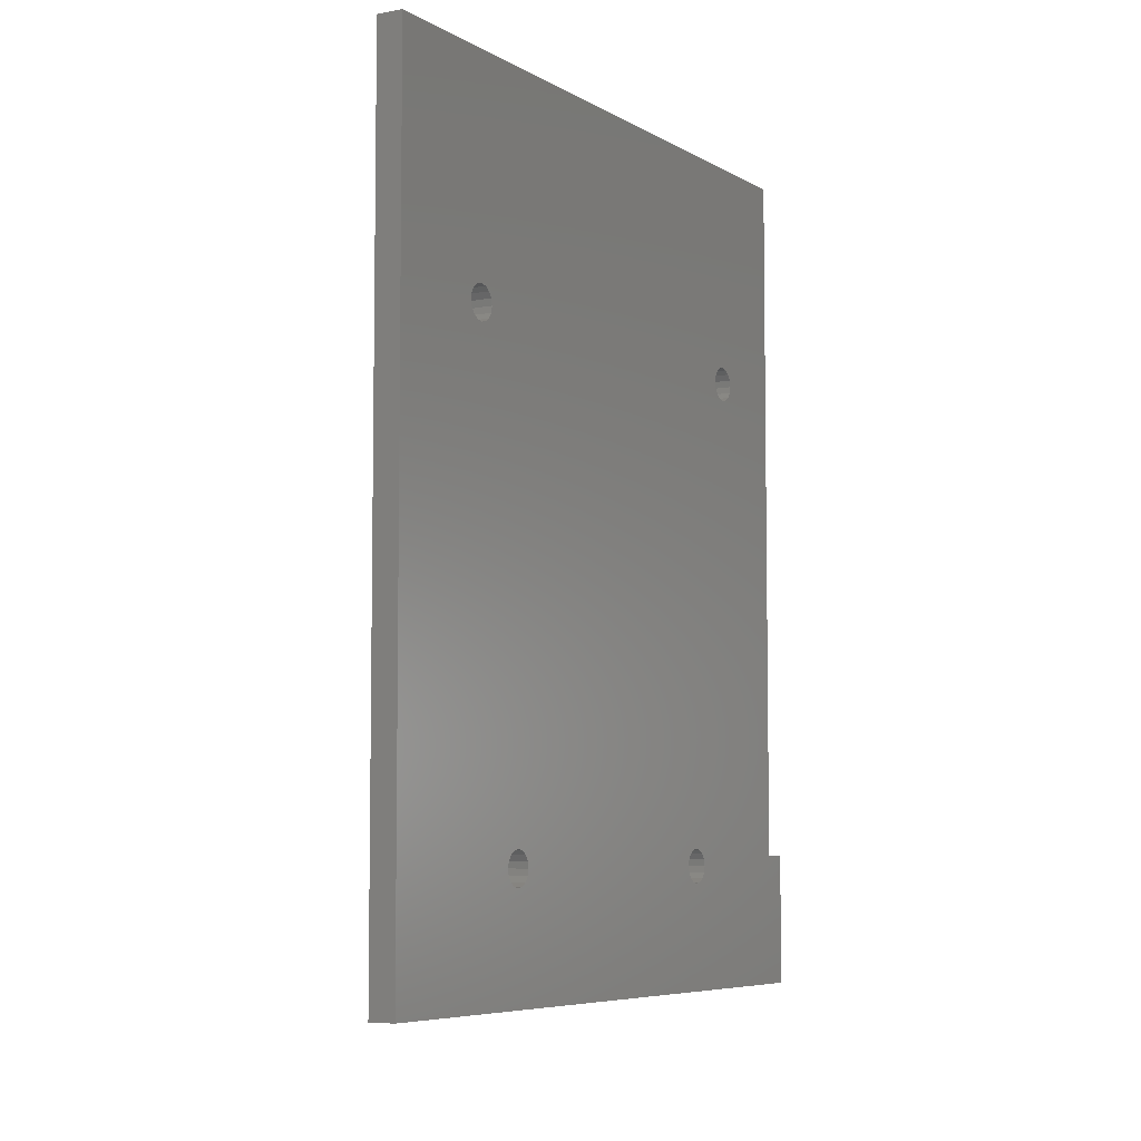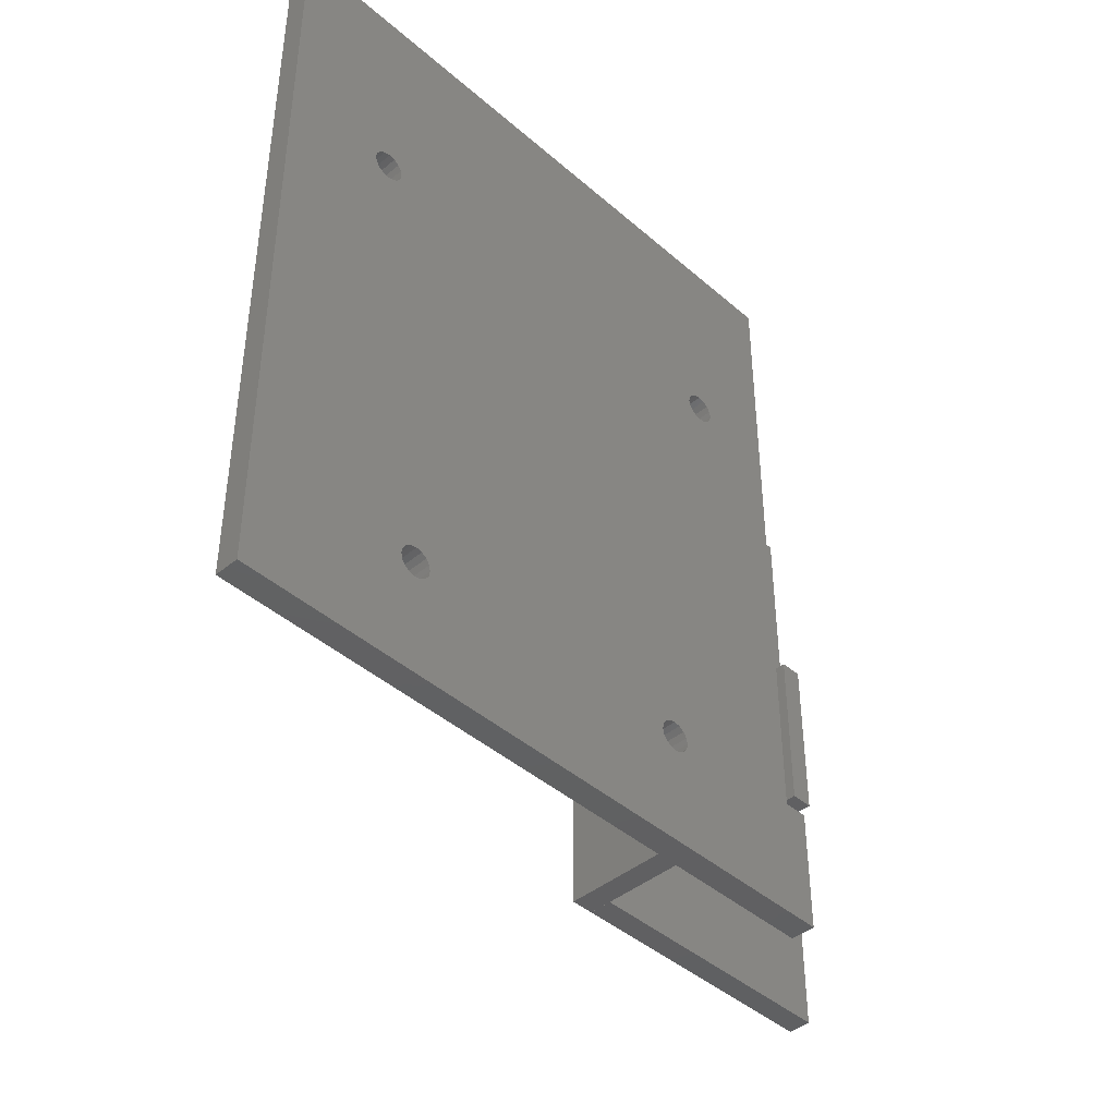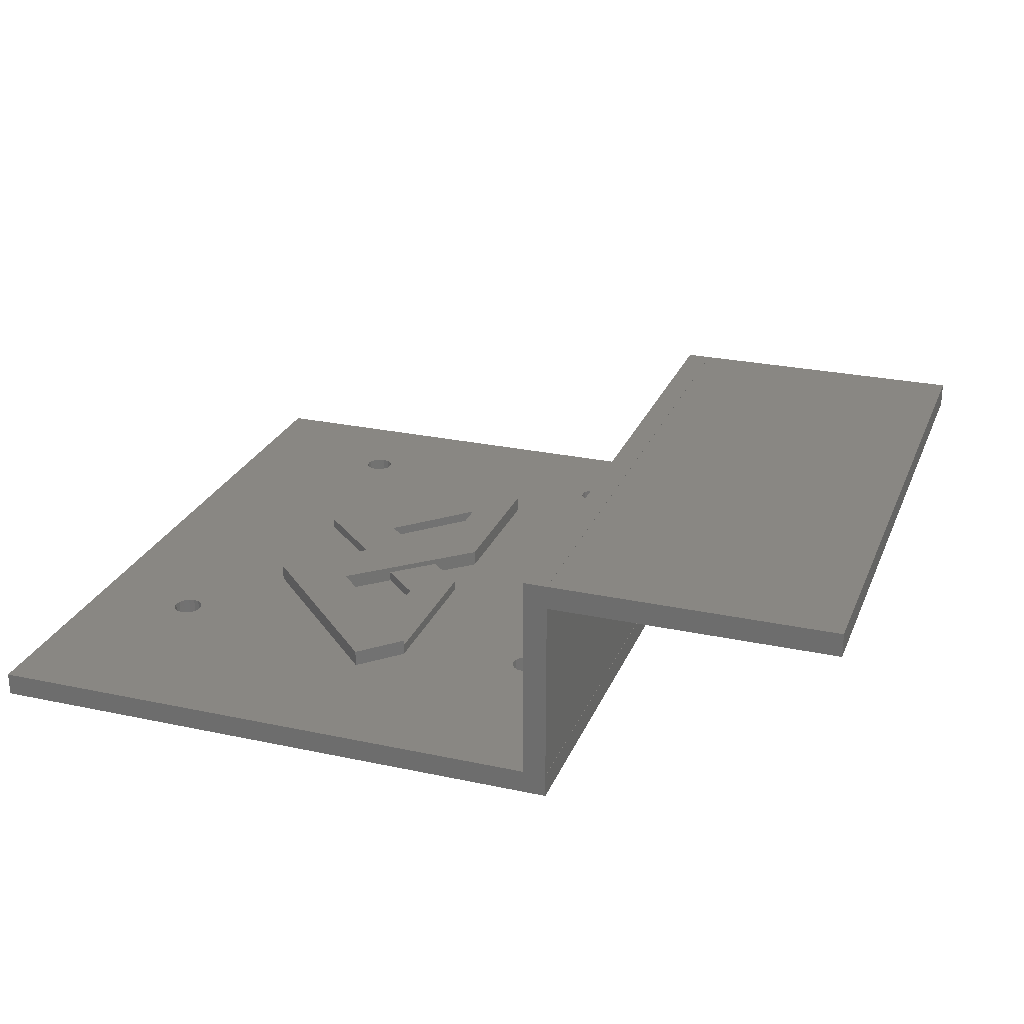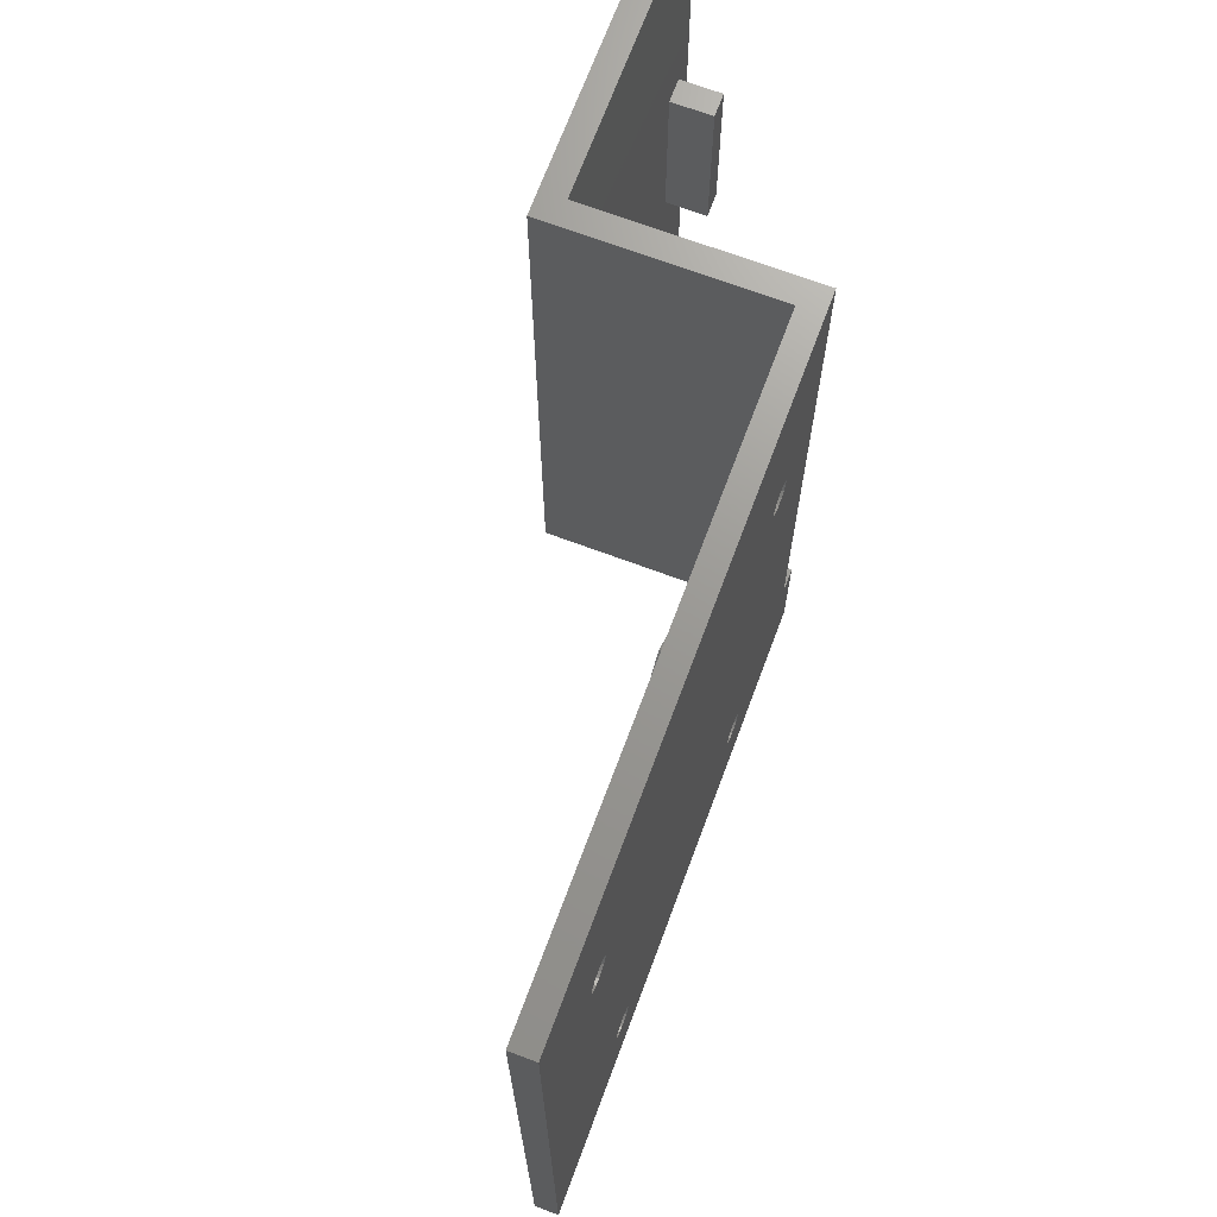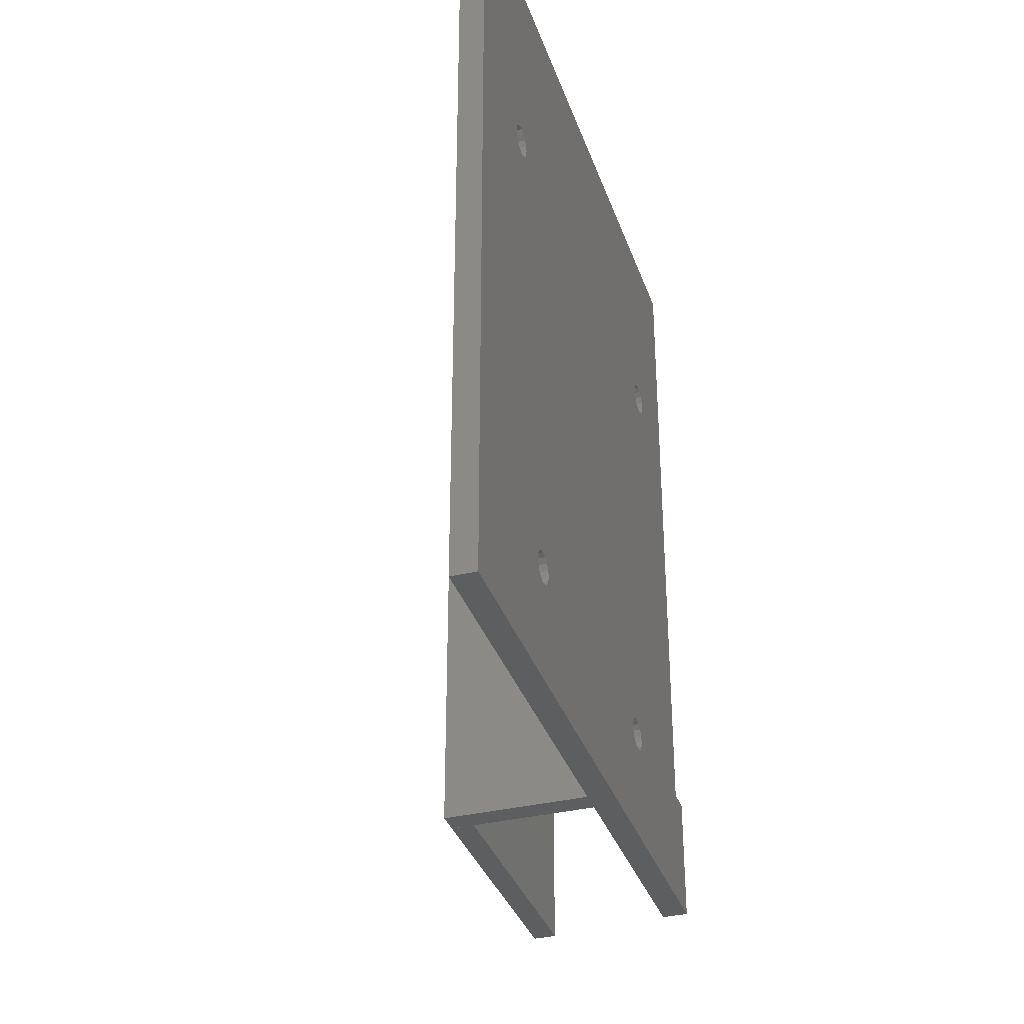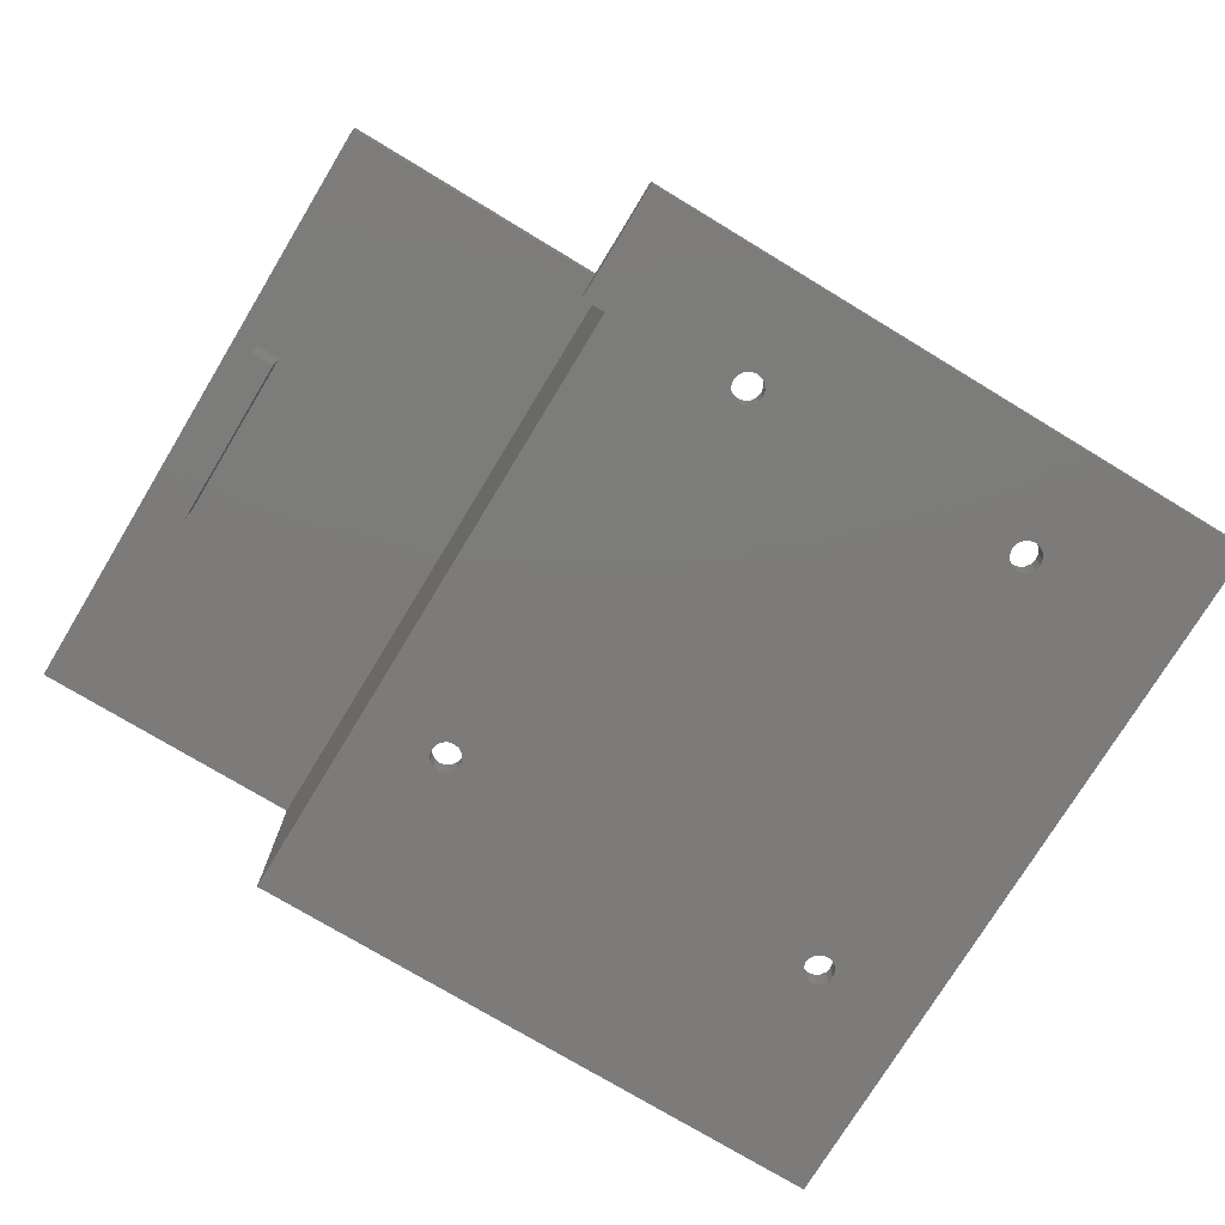
<metadata>
{"format":"stl","ext":"stl","renderer":"f3d","projection":"perspective","resolution":1024,"background":"white","views":[{"elev":-6.2,"azim":120.6,"up":"+Y"},{"elev":-43.0,"azim":134.2,"up":"+Y"},{"elev":25.6,"azim":-161.0,"up":"+Z"},{"elev":69.8,"azim":110.5,"up":"+Y"},{"elev":-34.9,"azim":107.9,"up":"+Y"},{"elev":-75.0,"azim":-31.2,"up":"+Z"}]}
</metadata>
<code>
# stl→obj: 202 verts, 412 faces
v 18.8 14.7 12.1
v 18.7 15.2 14.1
v 18.7 15.2 12.1
v 18.8 14.7 14.1
v 17.5 16 12.1
v 18 15.9 14.1
v 17.5 16 14.1
v 18 15.9 12.1
v 16.3 14.2 14.1
v 16.2 14.7 12.1
v 16.2 14.7 14.1
v 16.3 14.2 12.1
v 18 13.5 12.1
v 17.5 13.4 14.1
v 18 13.5 14.1
v 17.5 13.4 12.1
v 18.42 15.62 14.1
v 18.42 15.62 12.1
v 17 15.9 12.1
v 17 15.9 14.1
v 16.58 15.62 12.1
v 16.58 15.62 14.1
v 16.3 15.2 14.1
v 16.3 15.2 12.1
v 18.7 14.2 12.1
v 18.7 14.2 14.1
v 18.42 13.78 12.1
v 18.42 13.78 14.1
v 16.58 13.78 14.1
v 16.58 13.78 12.1
v 17 13.5 14.1
v 17 13.5 12.1
v -18.8 14.7 14.1
v -18.7 15.2 12.1
v -18.7 15.2 14.1
v -18.8 14.7 12.1
v -18.7 14.2 14.1
v -18.7 14.2 12.1
v -17 15.9 12.1
v -16.58 15.62 14.1
v -17 15.9 14.1
v -16.58 15.62 12.1
v -17.5 13.4 12.1
v -18 13.5 14.1
v -17.5 13.4 14.1
v -18 13.5 12.1
v -17.5 16 12.1
v -17.5 16 14.1
v -16.3 14.2 12.1
v -16.2 14.7 14.1
v -16.2 14.7 12.1
v -16.3 14.2 14.1
v -16.58 13.78 12.1
v -17 13.5 14.1
v -16.58 13.78 14.1
v -17 13.5 12.1
v -18.42 13.78 14.1
v -18.42 13.78 12.1
v -18.42 15.62 12.1
v -18.42 15.62 14.1
v -18 15.9 12.1
v -18 15.9 14.1
v -16.3 15.2 14.1
v -16.3 15.2 12.1
v 14 -22.7 12.1
v 13.9 -22.2 14.1
v 13.9 -22.2 12.1
v 14 -22.7 14.1
v 11.78 -23.62 14.1
v 11.5 -23.2 12.1
v 11.5 -23.2 14.1
v 11.78 -23.62 12.1
v 12.2 -21.5 12.1
v 12.7 -21.4 14.1
v 12.2 -21.5 14.1
v 12.7 -21.4 12.1
v 11.4 -22.7 12.1
v 11.4 -22.7 14.1
v 13.2 -21.5 12.1
v 13.62 -21.78 14.1
v 13.2 -21.5 14.1
v 13.62 -21.78 12.1
v 11.78 -21.78 12.1
v 11.78 -21.78 14.1
v 11.5 -22.2 14.1
v 11.5 -22.2 12.1
v 13.9 -23.2 12.1
v 13.9 -23.2 14.1
v 13.62 -23.62 12.1
v 13.2 -23.9 14.1
v 13.62 -23.62 14.1
v 13.2 -23.9 12.1
v 12.7 -24 12.1
v 12.2 -23.9 14.1
v 12.7 -24 14.1
v 12.2 -23.9 12.1
v -14 -22.7 14.1
v -13.9 -22.2 12.1
v -13.9 -22.2 14.1
v -14 -22.7 12.1
v -11.5 -23.2 12.1
v -11.4 -22.7 14.1
v -11.4 -22.7 12.1
v -11.5 -23.2 14.1
v -12.7 -24 12.1
v -13.2 -23.9 14.1
v -12.7 -24 14.1
v -13.2 -23.9 12.1
v -13.9 -23.2 14.1
v -13.9 -23.2 12.1
v -12.2 -21.5 12.1
v -11.78 -21.78 14.1
v -12.2 -21.5 14.1
v -11.78 -21.78 12.1
v -11.78 -23.62 12.1
v -12.2 -23.9 14.1
v -11.78 -23.62 14.1
v -12.2 -23.9 12.1
v -13.62 -23.62 14.1
v -13.62 -23.62 12.1
v -13.62 -21.78 12.1
v -13.62 -21.78 14.1
v -11.5 -22.2 12.1
v -11.5 -22.2 14.1
v -13.2 -21.5 12.1
v -12.7 -21.4 14.1
v -13.2 -21.5 14.1
v -12.7 -21.4 12.1
v -27 -32 12.1
v -27 -22.01 14.1
v -27 -22.01 12.1
v -27 -32 14.1
v -24.99 32 14.1
v -25 32 14.1
v -24.99 -22 14.1
v 11.14 6.288 14.1
v 4.284 0.002442 14.1
v 11.14 -6.284 14.1
v 27 32 14.1
v -2.572 20 14.1
v 27 -32 14.1
v -2.572 -20 14.1
v -6 2.86 14.1
v -6 16.57 14.1
v -6 -16.57 14.1
v -6 -2.856 14.1
v -22.99 -22 14.1
v -22.99 32 14.1
v -25 -22.01 14.1
v -2.786 0.002232 14.1
v 4.284 6.288 14.1
v -2.572 6.288 14.1
v 0.8033 3.194 14.1
v -2.572 13.14 14.1
v -2.572 -6.284 14.1
v 4.284 -6.284 14.1
v 0.8032 -3.189 14.1
v -2.572 -13.14 14.1
v 27 32 12.1
v 27 -32 12.1
v -25 32 12.1
v -24.99 32 32.1
v -22.99 32 32.1
v -25 -22.01 12.1
v 4.284 0.002442 15
v 0.8032 -3.189 15
v 4.284 -6.284 15
v 11.14 -6.284 15
v -2.572 -13.14 15
v -2.572 -20 15
v -2.572 6.288 15
v -2.786 0.002232 15
v 0.8033 3.194 15
v -6 2.86 15
v -2.572 13.14 15
v -6 16.57 15
v -2.572 -6.284 15.5
v -2.572 -20 15.5
v -2.572 20 15.5
v 4.284 6.288 15.5
v 11.14 6.288 15.5
v -6 16.57 15.5
v -6 -2.856 15.5
v -6 -16.57 15.5
v -49 -22 30.1
v -49 32 32.1
v -49 32 30.1
v -49 -22 32.1
v -25 -22 32.1
v -25 32 32.1
v -25 32 30.1
v -25 -22 30.1
v -45 -2.5 30.1
v -47 -2.5 30.1
v -47 12.5 30.1
v -45 12.5 30.1
v -24.99 -22 32.1
v -22.99 -22 32.1
v -47 -2.5 26.6
v -47 12.5 26.6
v -45 12.5 26.6
v -45 -2.5 26.6
f 1 2 3
f 2 1 4
f 5 6 7
f 6 5 8
f 9 10 11
f 10 9 12
f 13 14 15
f 14 13 16
f 8 17 6
f 17 8 18
f 3 17 18
f 17 3 2
f 19 7 20
f 7 19 5
f 21 20 22
f 20 21 19
f 23 21 22
f 21 23 24
f 25 4 1
f 4 25 26
f 27 15 28
f 15 27 13
f 27 26 25
f 26 27 28
f 29 12 9
f 12 29 30
f 16 31 14
f 31 16 32
f 32 29 31
f 29 32 30
f 11 24 23
f 24 11 10
f 33 34 35
f 34 33 36
f 37 36 33
f 36 37 38
f 39 40 41
f 40 39 42
f 43 44 45
f 44 43 46
f 47 41 48
f 41 47 39
f 49 50 51
f 50 49 52
f 53 54 55
f 54 53 56
f 53 52 49
f 52 53 55
f 46 57 44
f 57 46 58
f 57 38 37
f 38 57 58
f 35 59 60
f 59 35 34
f 61 48 62
f 48 61 47
f 51 63 64
f 63 51 50
f 64 40 42
f 40 64 63
f 56 45 54
f 45 56 43
f 59 62 60
f 62 59 61
f 65 66 67
f 66 65 68
f 69 70 71
f 70 69 72
f 73 74 75
f 74 73 76
f 71 77 78
f 77 71 70
f 79 80 81
f 80 79 82
f 67 80 82
f 80 67 66
f 83 75 84
f 75 83 73
f 85 83 84
f 83 85 86
f 87 68 65
f 68 87 88
f 76 81 74
f 81 76 79
f 78 86 85
f 86 78 77
f 89 90 91
f 90 89 92
f 89 88 87
f 88 89 91
f 93 94 95
f 94 93 96
f 96 69 94
f 69 96 72
f 92 95 90
f 95 92 93
f 97 98 99
f 98 97 100
f 101 102 103
f 102 101 104
f 105 106 107
f 106 105 108
f 109 100 97
f 100 109 110
f 111 112 113
f 112 111 114
f 115 116 117
f 116 115 118
f 108 119 106
f 119 108 120
f 99 121 122
f 121 99 98
f 123 112 114
f 112 123 124
f 125 126 127
f 126 125 128
f 128 113 126
f 113 128 111
f 115 104 101
f 104 115 117
f 103 124 123
f 124 103 102
f 118 107 116
f 107 118 105
f 119 110 109
f 110 119 120
f 121 127 122
f 127 121 125
f 129 130 131
f 130 129 132
f 133 134 135
f 136 137 138
f 26 139 4
f 139 2 4
f 139 17 2
f 139 6 17
f 139 7 6
f 139 20 7
f 140 20 139
f 20 140 22
f 141 66 68
f 9 138 66
f 66 138 80
f 80 138 81
f 81 138 74
f 74 138 75
f 75 138 84
f 142 84 138
f 9 136 138
f 140 11 23
f 11 140 136
f 22 140 23
f 52 143 144
f 54 143 55
f 45 143 54
f 145 124 102
f 145 112 124
f 145 113 112
f 44 146 45
f 145 126 113
f 127 146 147
f 145 127 126
f 143 52 55
f 52 144 50
f 41 144 140
f 148 140 139
f 144 63 50
f 144 40 63
f 41 140 148
f 144 41 40
f 41 148 48
f 35 148 33
f 60 148 35
f 62 148 60
f 48 148 62
f 139 26 141
f 28 141 26
f 66 28 15
f 66 15 14
f 66 14 31
f 66 31 29
f 66 29 9
f 136 9 11
f 66 141 28
f 88 141 68
f 91 141 88
f 90 141 91
f 95 141 90
f 94 141 95
f 84 142 85
f 85 142 78
f 142 71 78
f 142 69 71
f 117 69 142
f 69 117 94
f 102 142 145
f 104 142 102
f 117 142 104
f 94 117 116
f 94 116 141
f 132 116 107
f 132 107 106
f 143 45 146
f 146 127 145
f 127 147 122
f 122 147 99
f 146 44 147
f 147 44 57
f 147 57 37
f 147 37 33
f 147 33 148
f 99 147 97
f 147 109 97
f 147 119 109
f 132 119 147
f 119 132 106
f 149 147 135
f 149 135 134
f 147 149 132
f 132 149 130
f 116 132 141
f 150 143 146
f 151 152 153
f 152 151 154
f 155 156 157
f 156 155 158
f 141 159 139
f 159 141 160
f 159 148 139
f 161 148 159
f 148 161 133
f 133 161 134
f 148 162 163
f 162 148 133
f 25 159 160
f 159 25 1
f 160 27 25
f 82 27 160
f 27 82 13
f 79 13 82
f 13 79 16
f 76 16 79
f 82 160 67
f 67 160 65
f 160 87 65
f 160 89 87
f 160 92 89
f 160 93 92
f 160 96 93
f 70 103 77
f 101 70 72
f 115 72 96
f 118 96 160
f 70 101 103
f 72 115 101
f 96 118 115
f 129 118 160
f 118 129 105
f 10 49 51
f 98 53 49
f 98 56 53
f 98 43 56
f 98 164 43
f 43 164 46
f 46 164 58
f 58 164 38
f 38 164 36
f 110 164 100
f 120 164 110
f 129 120 108
f 105 129 108
f 120 129 164
f 164 129 131
f 3 159 1
f 18 159 3
f 8 159 18
f 5 159 8
f 19 159 5
f 21 159 19
f 42 21 24
f 16 76 32
f 73 32 76
f 32 73 30
f 49 30 73
f 30 49 12
f 111 73 83
f 114 83 86
f 123 86 77
f 123 77 103
f 86 123 114
f 83 114 111
f 49 73 111
f 12 49 10
f 10 51 24
f 49 111 128
f 49 128 125
f 49 125 121
f 164 98 100
f 49 121 98
f 64 24 51
f 42 24 64
f 21 42 161
f 161 42 39
f 161 39 47
f 161 47 61
f 21 161 159
f 59 161 61
f 34 161 59
f 36 161 34
f 161 36 164
f 129 141 132
f 141 129 160
f 164 134 161
f 134 164 149
f 164 130 149
f 130 164 131
f 165 166 167
f 167 168 165
f 169 168 167
f 168 169 170
f 171 172 173
f 174 171 175
f 174 175 176
f 171 174 172
f 158 167 156
f 167 158 169
f 177 169 155
f 178 169 177
f 169 178 170
f 155 169 158
f 170 138 168
f 138 170 142
f 138 165 168
f 165 138 137
f 153 171 173
f 171 153 152
f 171 154 175
f 154 171 152
f 143 176 144
f 176 143 174
f 157 167 166
f 167 157 156
f 143 172 174
f 172 143 150
f 179 180 181
f 180 179 182
f 180 177 181
f 183 177 180
f 184 177 183
f 177 184 178
f 165 177 166
f 155 166 177
f 166 155 157
f 177 165 181
f 136 165 137
f 165 136 181
f 136 179 181
f 179 136 140
f 176 140 144
f 140 176 179
f 179 176 182
f 175 182 176
f 180 175 151
f 175 180 182
f 154 151 175
f 180 173 183
f 151 173 180
f 173 151 153
f 172 183 173
f 146 172 150
f 172 146 183
f 145 183 146
f 183 145 184
f 170 145 142
f 145 170 184
f 184 170 178
f 185 186 187
f 186 185 188
f 186 189 190
f 189 186 188
f 189 191 190
f 191 189 192
f 191 186 190
f 186 191 187
f 192 193 191
f 185 193 192
f 194 185 195
f 193 185 194
f 196 191 193
f 187 196 195
f 196 187 191
f 187 195 185
f 185 189 188
f 189 185 192
f 135 162 133
f 162 135 197
f 162 198 163
f 198 162 197
f 198 148 163
f 148 198 147
f 135 198 197
f 198 135 147
f 199 195 200
f 195 199 194
f 193 201 196
f 201 193 202
f 199 201 202
f 201 199 200
f 199 193 194
f 193 199 202
f 201 195 196
f 195 201 200

</code>
